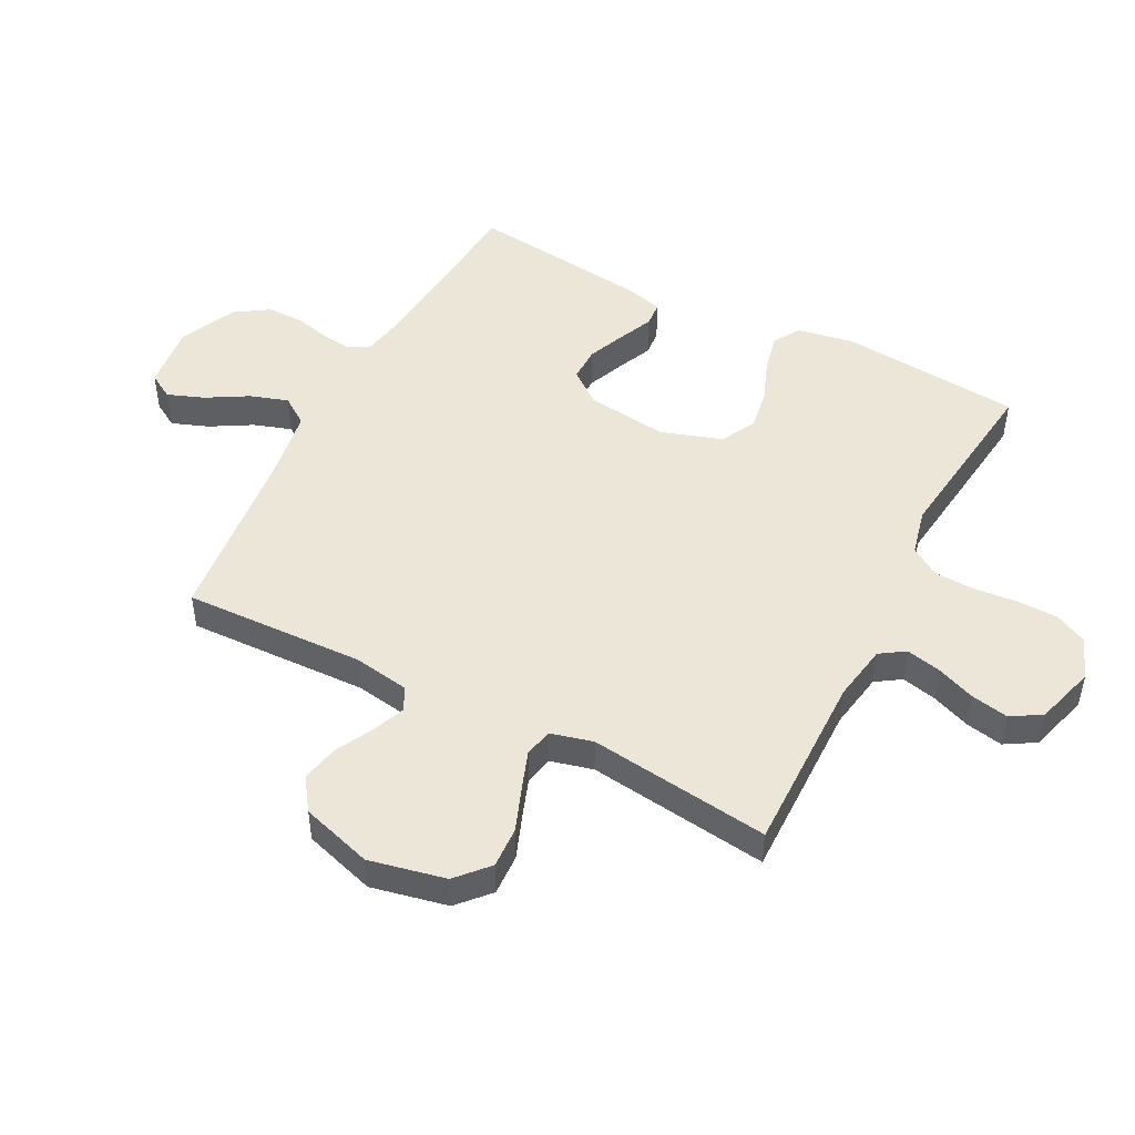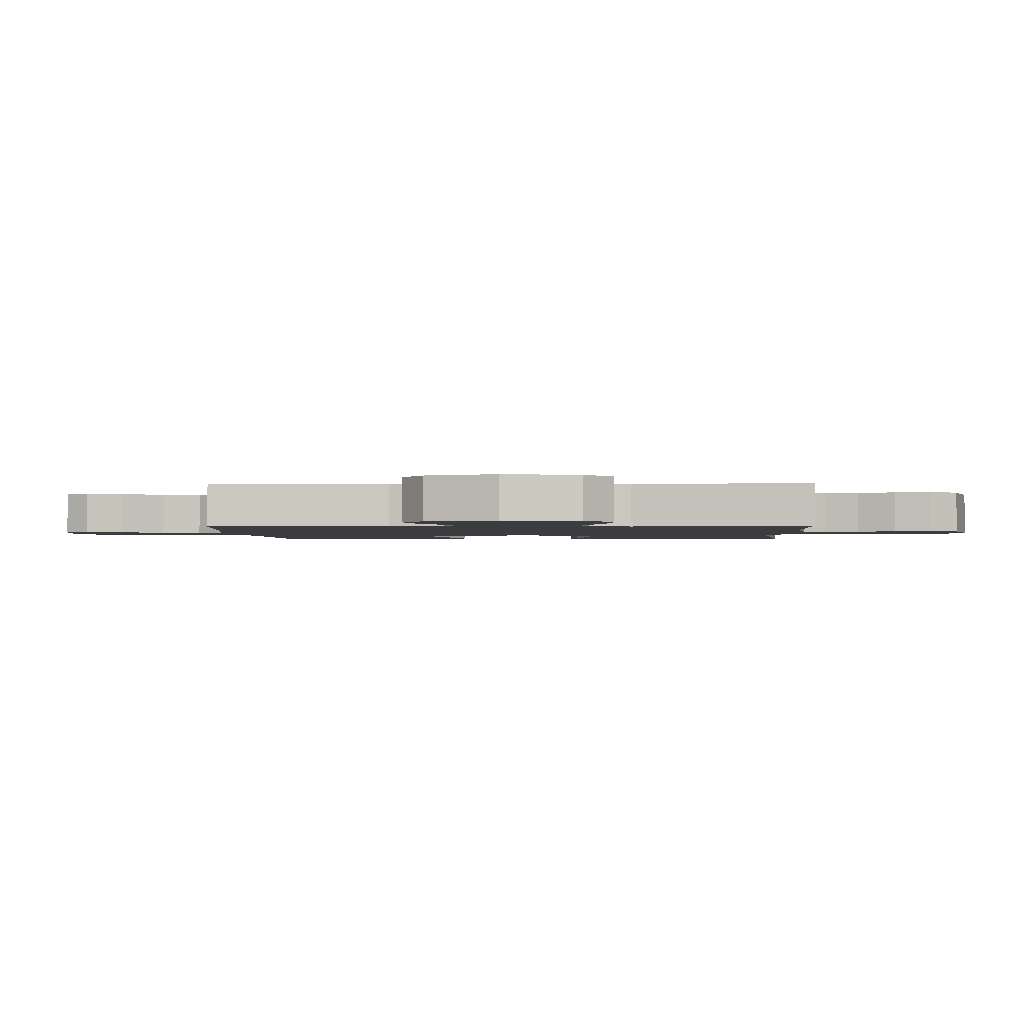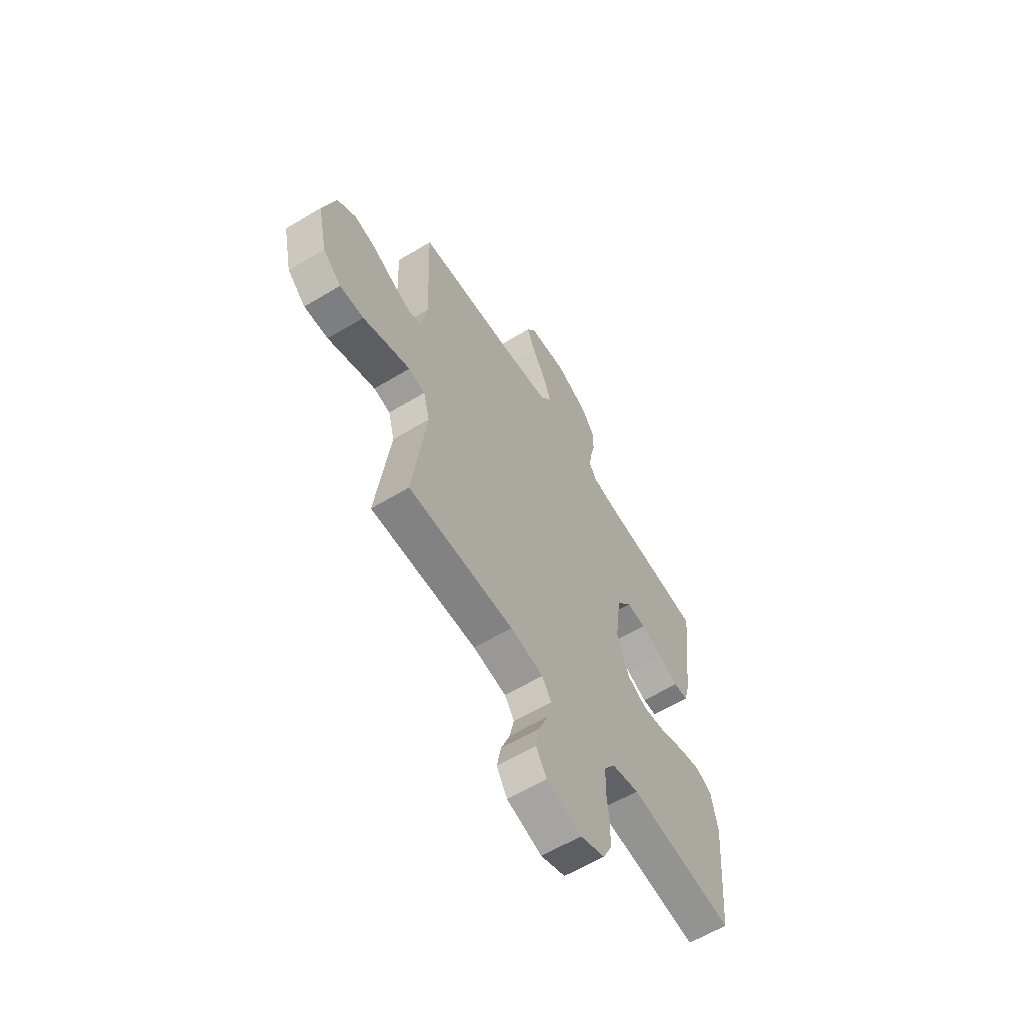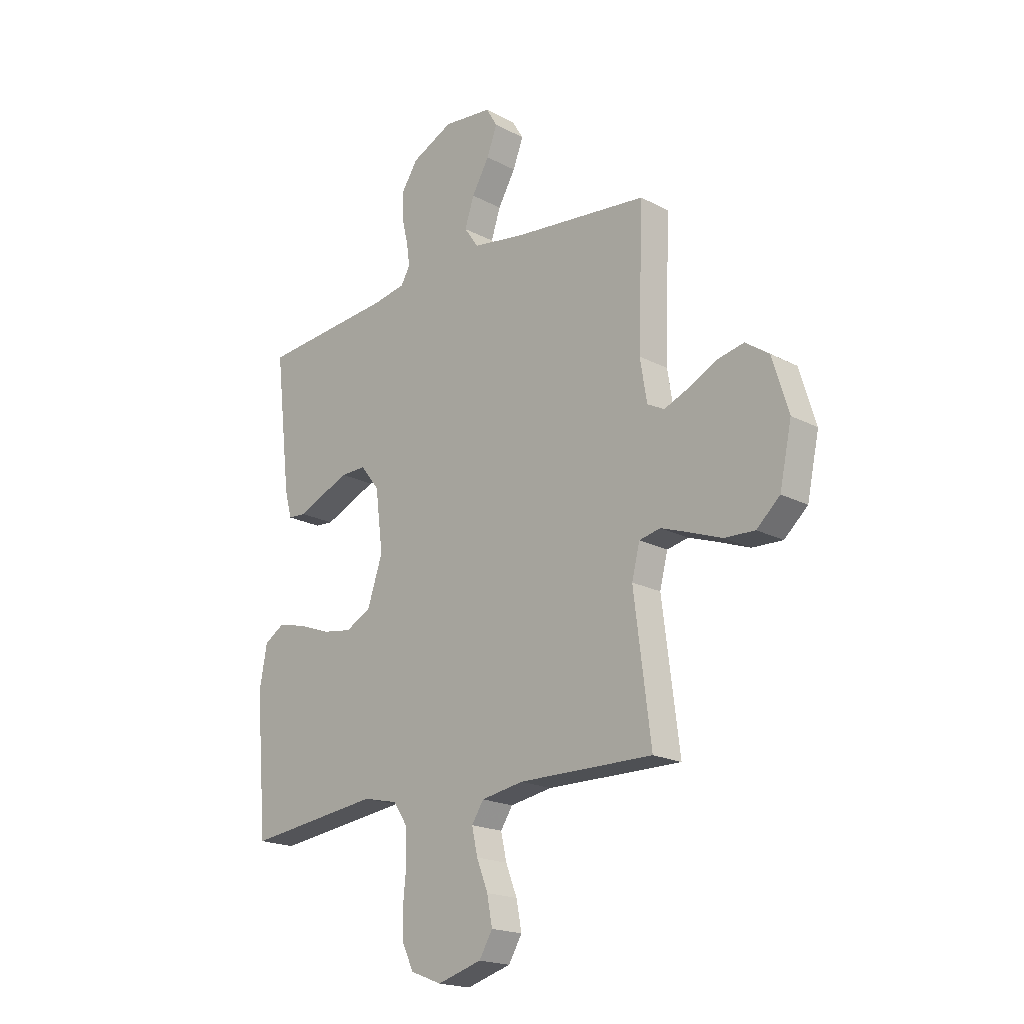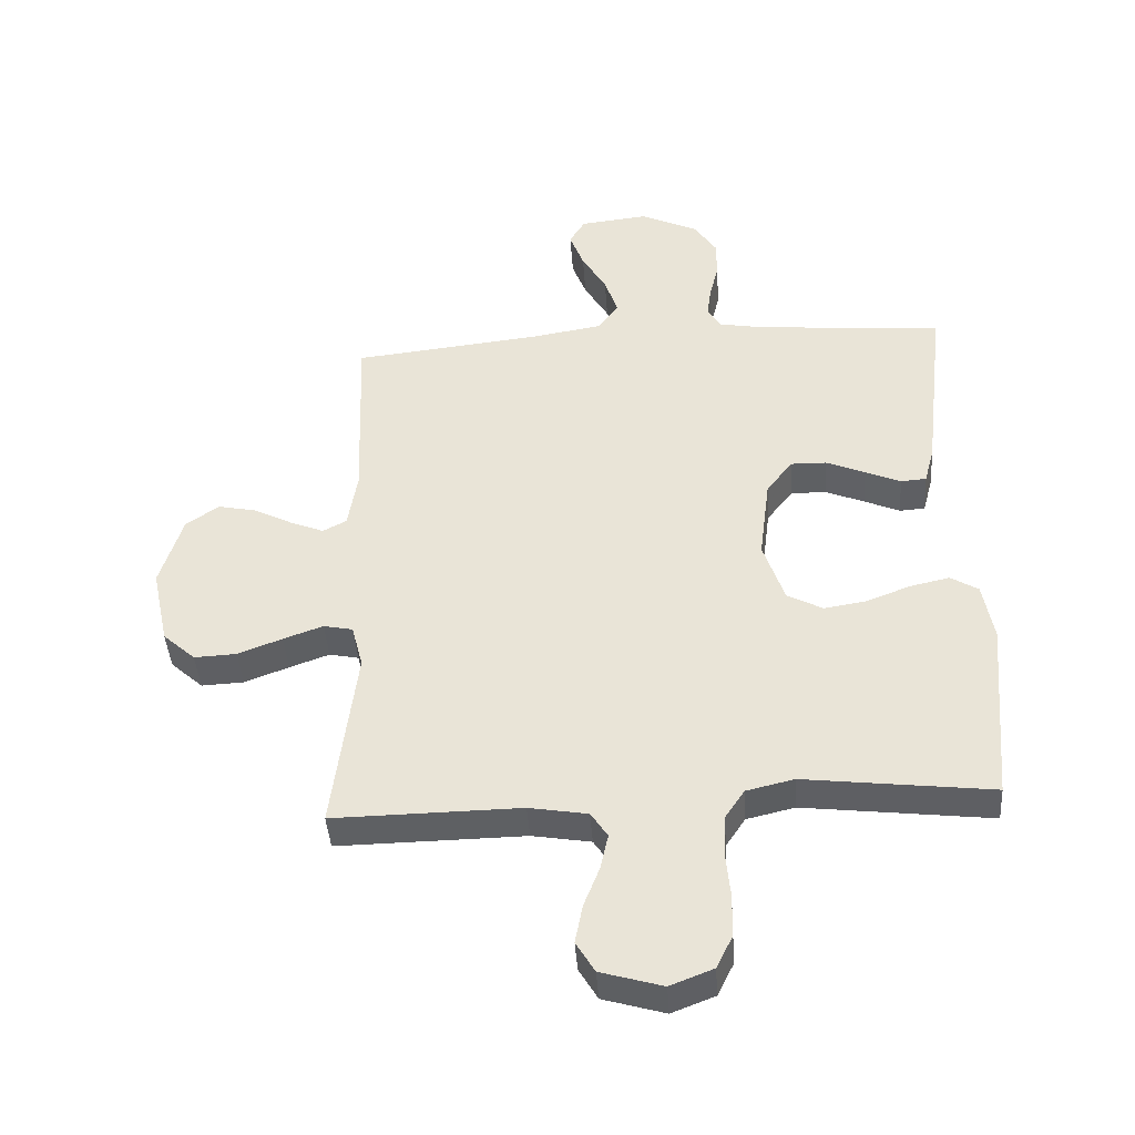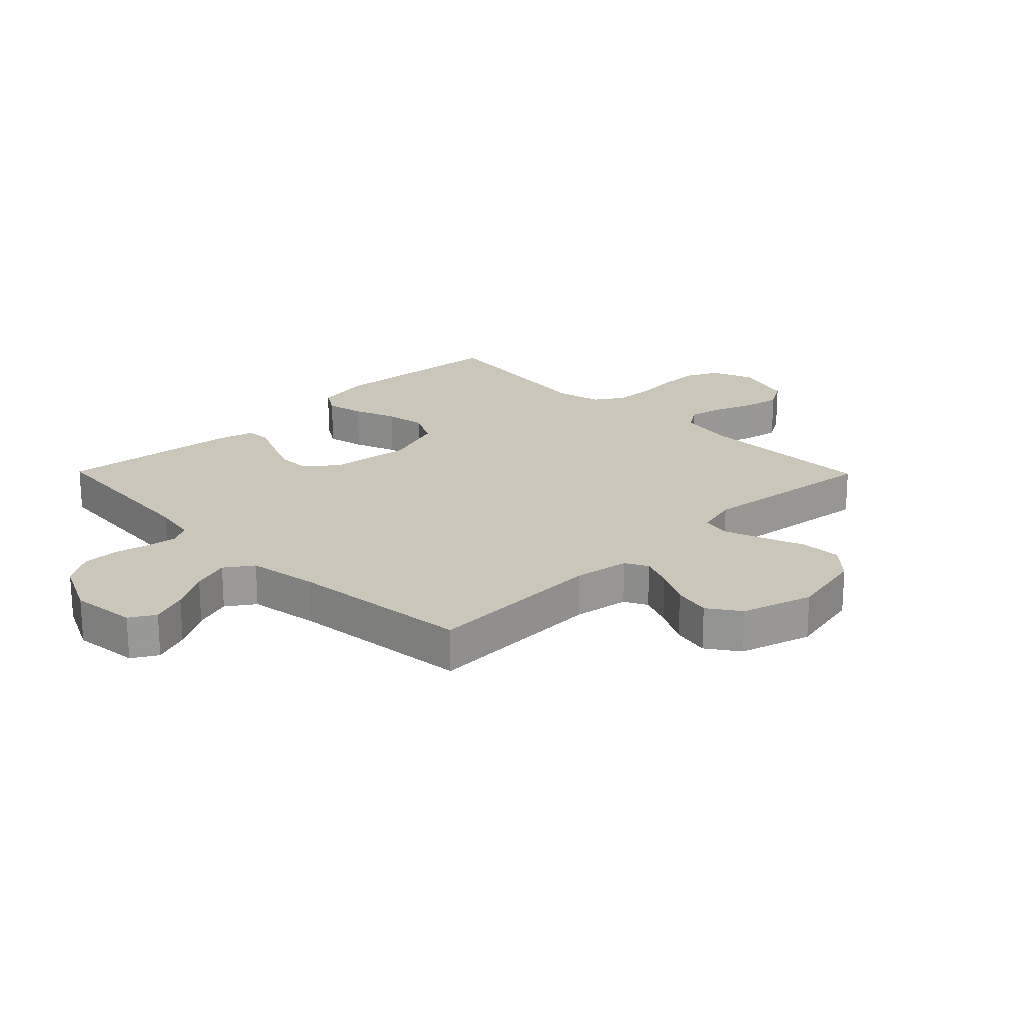
<metadata>
{"format":"obj","ext":"obj","renderer":"f3d","projection":"perspective","resolution":1024,"background":"white","views":[{"elev":48.6,"azim":117.4,"up":"+Y"},{"elev":-1.9,"azim":92.8,"up":"+Y"},{"elev":-61.3,"azim":121.6,"up":"+Z"},{"elev":-19.3,"azim":45.4,"up":"+Z"},{"elev":-42.3,"azim":-176.0,"up":"+Z"},{"elev":21.2,"azim":45.5,"up":"+Y"}]}
</metadata>
<code>
v -0.5 0.07 0.5
v -0.2 0.07 0.526
v -0.129 0.07 0.539
v -0.108 0.07 0.574
v -0.115 0.07 0.624
v -0.129 0.07 0.682
v -0.129 0.07 0.743
v -0.093 0.07 0.798
v 0 0.07 0.842
v 0.109 0.07 0.83
v 0.134 0.07 0.788
v 0.111 0.07 0.727
v 0.072 0.07 0.66
v 0.051 0.07 0.597
v 0.083 0.07 0.551
v 0.2 0.07 0.532
v 0.5 0.07 0.5
v 0.489 0.07 0.2
v 0.504 0.07 0.108
v 0.542 0.07 0.088
v 0.596 0.07 0.11
v 0.658 0.07 0.142
v 0.72 0.07 0.155
v 0.773 0.07 0.118
v 0.809 0.07 0
v 0.782 0.07 -0.126
v 0.73 0.07 -0.173
v 0.662 0.07 -0.17
v 0.591 0.07 -0.143
v 0.527 0.07 -0.12
v 0.48 0.07 -0.13
v 0.462 0.07 -0.2
v 0.5 0.07 -0.5
v 0.2 0.07 -0.496
v 0.106 0.07 -0.512
v 0.079 0.07 -0.553
v 0.092 0.07 -0.611
v 0.117 0.07 -0.675
v 0.129 0.07 -0.737
v 0.099 0.07 -0.787
v 0 0.07 -0.816
v -0.069 0.07 -0.789
v -0.095 0.07 -0.736
v -0.096 0.07 -0.667
v -0.089 0.07 -0.595
v -0.092 0.07 -0.529
v -0.123 0.07 -0.482
v -0.2 0.07 -0.464
v -0.5 0.07 -0.5
v -0.526 0.07 -0.2
v -0.509 0.07 -0.106
v -0.465 0.07 -0.079
v -0.402 0.07 -0.093
v -0.332 0.07 -0.12
v -0.264 0.07 -0.131
v -0.207 0.07 -0.101
v -0.173 0.07 0
v -0.19 0.07 0.135
v -0.232 0.07 0.189
v -0.289 0.07 0.188
v -0.351 0.07 0.162
v -0.408 0.07 0.137
v -0.449 0.07 0.14
v -0.465 0.07 0.2
v -0.5 0 0.5
v -0.2 0 0.526
v -0.129 0 0.539
v -0.108 0 0.574
v -0.115 0 0.624
v -0.129 0 0.682
v -0.129 0 0.743
v -0.093 0 0.798
v 0 0 0.842
v 0.109 0 0.83
v 0.134 0 0.788
v 0.111 0 0.727
v 0.072 0 0.66
v 0.051 0 0.597
v 0.083 0 0.551
v 0.2 0 0.532
v 0.5 0 0.5
v 0.489 0 0.2
v 0.504 0 0.108
v 0.542 0 0.088
v 0.596 0 0.11
v 0.658 0 0.142
v 0.72 0 0.155
v 0.773 0 0.118
v 0.809 0 0
v 0.782 0 -0.126
v 0.73 0 -0.173
v 0.662 0 -0.17
v 0.591 0 -0.143
v 0.527 0 -0.12
v 0.48 0 -0.13
v 0.462 0 -0.2
v 0.5 0 -0.5
v 0.2 0 -0.496
v 0.106 0 -0.512
v 0.079 0 -0.553
v 0.092 0 -0.611
v 0.117 0 -0.675
v 0.129 0 -0.737
v 0.099 0 -0.787
v 0 0 -0.816
v -0.069 0 -0.789
v -0.095 0 -0.736
v -0.096 0 -0.667
v -0.089 0 -0.595
v -0.092 0 -0.529
v -0.123 0 -0.482
v -0.2 0 -0.464
v -0.5 0 -0.5
v -0.526 0 -0.2
v -0.509 0 -0.106
v -0.465 0 -0.079
v -0.402 0 -0.093
v -0.332 0 -0.12
v -0.264 0 -0.131
v -0.207 0 -0.101
v -0.173 0 0
v -0.19 0 0.135
v -0.232 0 0.189
v -0.289 0 0.188
v -0.351 0 0.162
v -0.408 0 0.137
v -0.449 0 0.14
v -0.465 0 0.2
f 64 1 2
f 63 64 2
f 62 63 2
f 61 62 2
f 60 61 2 3
f 59 60 3 4
f 58 59 4
f 57 58 4
f 52 53 54
f 51 52 54
f 50 51 54
f 49 50 54
f 48 49 54
f 47 48 54 55
f 46 47 55 56
f 43 44 45
f 42 43 45
f 41 42 45
f 40 41 45
f 39 40 45
f 38 39 45
f 37 38 45
f 36 37 45 46
f 46 56 57
f 36 46 57
f 35 36 57
f 32 33 34
f 35 57 4
f 34 35 4
f 32 34 4
f 31 32 4
f 27 28 29
f 26 27 29
f 25 26 29
f 24 25 29
f 23 24 29
f 22 23 29
f 21 22 29
f 20 21 29 30
f 16 17 18
f 15 16 18 19
f 11 12 13
f 10 11 13
f 9 10 13
f 8 9 13
f 7 8 13
f 6 7 13
f 5 6 13
f 5 13 14
f 4 5 14 15
f 19 20 30 31
f 4 15 19 31
f 66 65 128
f 66 128 127
f 66 127 126
f 66 126 125
f 67 66 125 124
f 68 67 124 123
f 68 123 122
f 68 122 121
f 118 117 116
f 118 116 115
f 118 115 114
f 118 114 113
f 118 113 112
f 119 118 112 111
f 120 119 111 110
f 109 108 107
f 109 107 106
f 109 106 105
f 109 105 104
f 109 104 103
f 109 103 102
f 109 102 101
f 110 109 101 100
f 121 120 110
f 121 110 100
f 121 100 99
f 98 97 96
f 68 121 99
f 68 99 98
f 68 98 96
f 68 96 95
f 93 92 91
f 93 91 90
f 93 90 89
f 93 89 88
f 93 88 87
f 93 87 86
f 93 86 85
f 94 93 85 84
f 82 81 80
f 83 82 80 79
f 77 76 75
f 77 75 74
f 77 74 73
f 77 73 72
f 77 72 71
f 77 71 70
f 77 70 69
f 78 77 69
f 79 78 69 68
f 95 94 84 83
f 95 83 79 68
f 1 65 66 2
f 2 66 67 3
f 3 67 68 4
f 4 68 69 5
f 5 69 70 6
f 6 70 71 7
f 7 71 72 8
f 8 72 73 9
f 9 73 74 10
f 10 74 75 11
f 11 75 76 12
f 12 76 77 13
f 13 77 78 14
f 14 78 79 15
f 15 79 80 16
f 16 80 81 17
f 17 81 82 18
f 18 82 83 19
f 19 83 84 20
f 20 84 85 21
f 21 85 86 22
f 22 86 87 23
f 23 87 88 24
f 24 88 89 25
f 25 89 90 26
f 26 90 91 27
f 27 91 92 28
f 28 92 93 29
f 29 93 94 30
f 30 94 95 31
f 31 95 96 32
f 32 96 97 33
f 33 97 98 34
f 34 98 99 35
f 35 99 100 36
f 36 100 101 37
f 37 101 102 38
f 38 102 103 39
f 39 103 104 40
f 40 104 105 41
f 41 105 106 42
f 42 106 107 43
f 43 107 108 44
f 44 108 109 45
f 45 109 110 46
f 46 110 111 47
f 47 111 112 48
f 48 112 113 49
f 49 113 114 50
f 50 114 115 51
f 51 115 116 52
f 52 116 117 53
f 53 117 118 54
f 54 118 119 55
f 55 119 120 56
f 56 120 121 57
f 57 121 122 58
f 58 122 123 59
f 59 123 124 60
f 60 124 125 61
f 61 125 126 62
f 62 126 127 63
f 63 127 128 64
f 64 128 65 1

</code>
